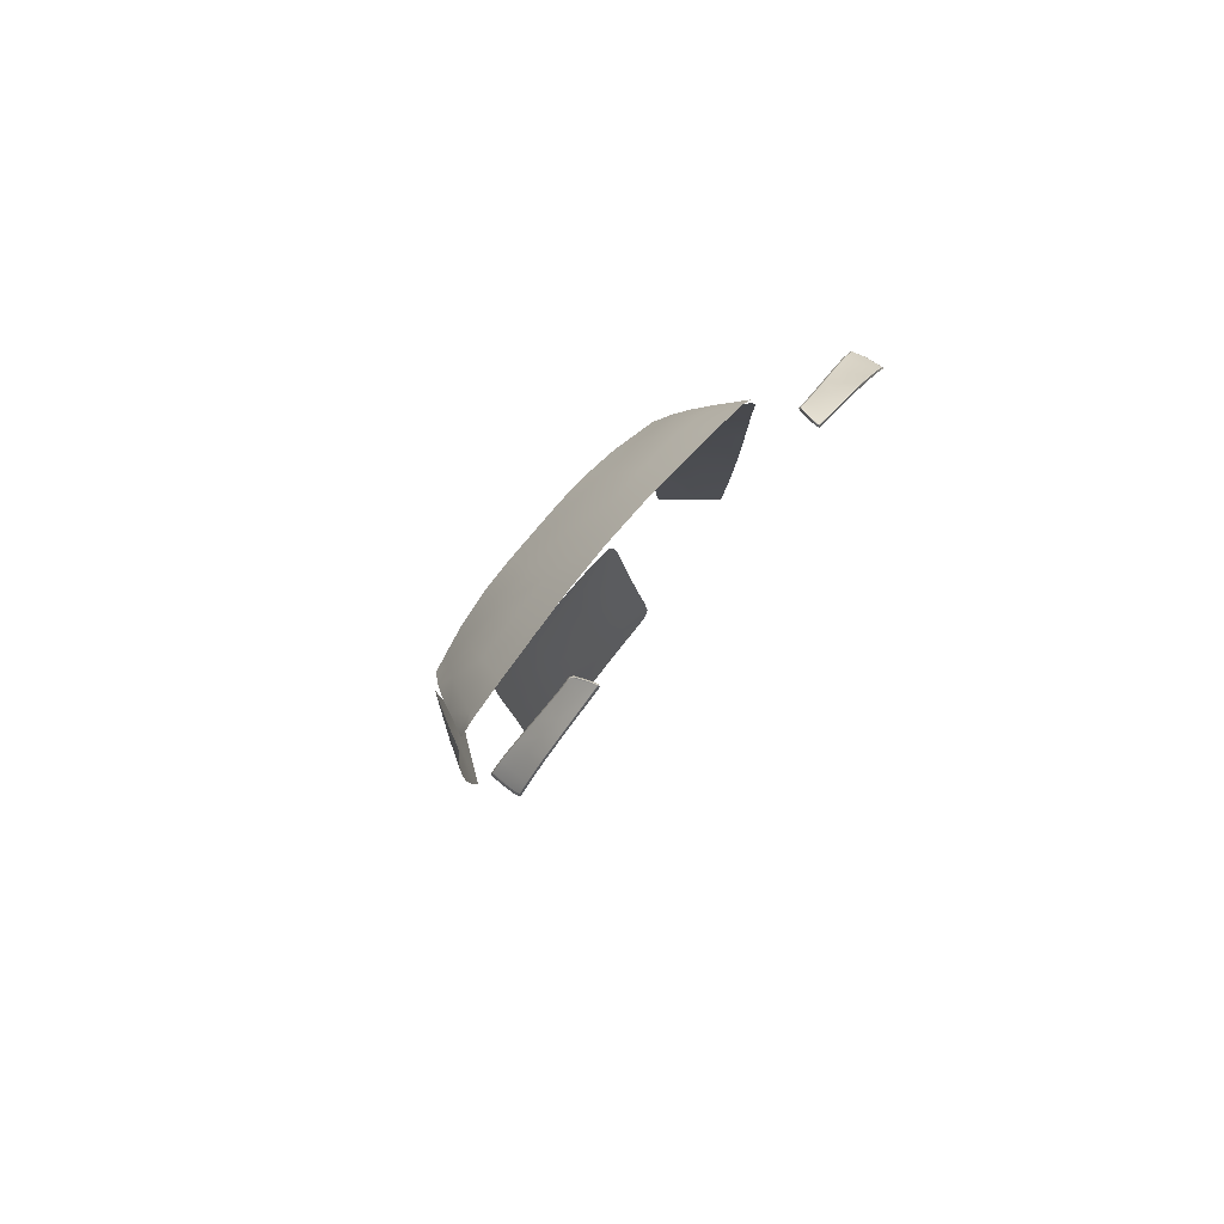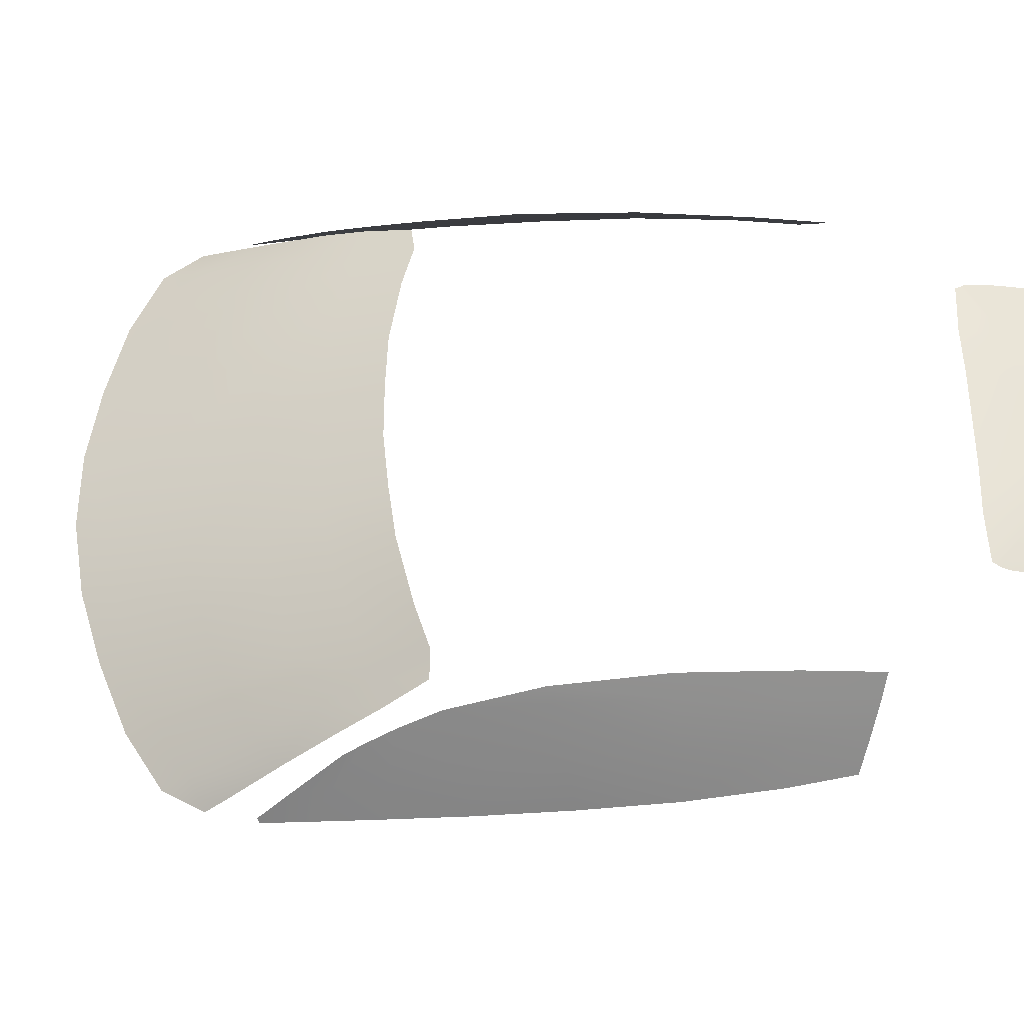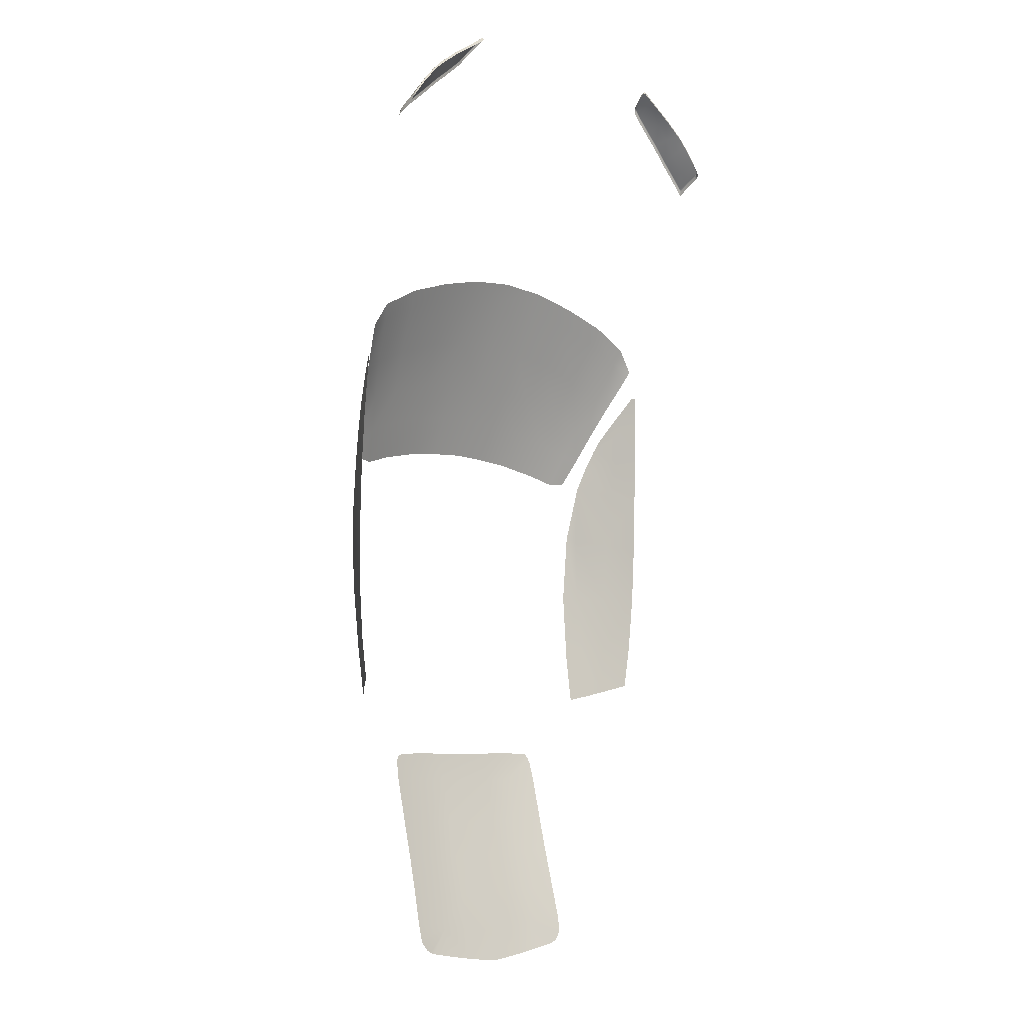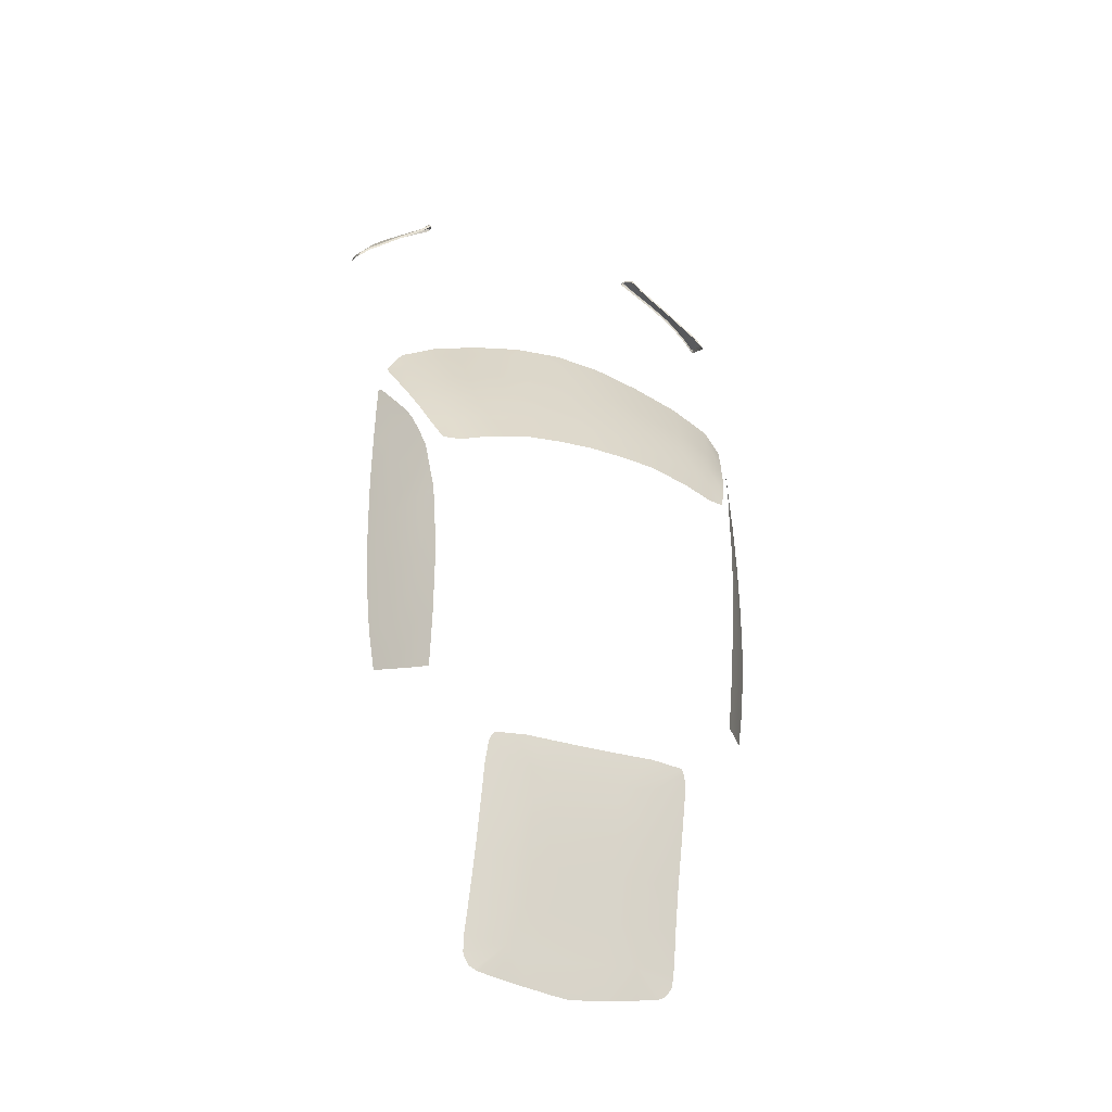
<metadata>
{"format":"obj","ext":"obj","renderer":"f3d","projection":"perspective","resolution":1024,"background":"white","views":[{"elev":78.4,"azim":-50.1,"up":"+Z"},{"elev":59.3,"azim":87.3,"up":"+Y"},{"elev":-7.2,"azim":-42.1,"up":"+Z"},{"elev":-34.3,"azim":157.7,"up":"+Z"}]}
</metadata>
<code>
g model_car_98_glass_LOD1
v 0.6478 0.8846 0.988
v 0.6664 0.8516 1.045
v 0.5258 0.8522 1.123
v 0.5124 0.887 1.06
v 0.6092 0.9709 0.8367
v 0.6744 0.9643 0.7796
v 0.7114 0.8827 0.9069
v 0.4861 0.9768 0.896
v 0.3446 0.8903 1.116
v 0.313 0.9797 0.9511
v 0.4606 1.053 0.7435
v 0.2865 1.059 0.7939
v 0.4341 1.11 0.6192
v 0.5434 1.097 0.5801
v 0.5733 1.045 0.6971
v 0.269 1.12 0.661
v 0.4094 1.171 0.4872
v 0.2538 1.185 0.5203
v 0.1465 1.059 0.8165
v 0.1373 1.123 0.6787
v 0.5125 1.154 0.4558
v 0.1586 0.9798 0.9822
v -7.153e-07 1.058 0.8253
v -7.153e-07 0.9798 0.995
v 0.1717 0.8938 1.156
v 0.1291 1.188 0.5322
v 0.1773 0.8607 1.223
v 0.3519 0.8562 1.182
v -7.153e-07 0.895 1.174
v -7.153e-07 1.122 0.6866
v -7.153e-07 1.187 0.5393
v -7.153e-07 0.8624 1.238
v -0.1587 0.9798 0.9822
v -0.1465 1.059 0.8165
v -0.2865 1.059 0.7939
v -0.269 1.12 0.661
v -0.1373 1.123 0.6787
v -0.4341 1.11 0.6192
v -0.4094 1.171 0.4872
v -0.2538 1.185 0.5203
v -0.4606 1.053 0.7435
v -0.313 0.9797 0.9511
v -0.4861 0.9768 0.896
v -0.5434 1.097 0.5801
v -0.5733 1.045 0.6971
v -0.5125 1.154 0.4558
v -0.1717 0.8938 1.156
v -0.3446 0.8903 1.116
v -0.1291 1.188 0.5322
v -0.1773 0.8607 1.223
v -0.3519 0.8562 1.182
v -0.5124 0.887 1.06
v -0.6092 0.9709 0.8367
v -0.6478 0.8846 0.988
v -0.5258 0.8522 1.123
v -0.6664 0.8516 1.045
v -0.6744 0.9643 0.7796
v -0.7114 0.8827 0.9069
v -0.7236 0.8545 0.9525
v -0.6415 1.035 0.6615
v -0.6125 1.087 0.5633
v -0.5757 1.138 0.4612
v 0.5757 1.138 0.4612
v 0.6125 1.087 0.5633
v 0.6415 1.035 0.6615
v 0.7236 0.8545 0.9525
v 0.2363 1.055 -1.162
v 0.2363 1.091 -1.025
v 0.1201 1.093 -1.027
v 0.1201 1.057 -1.165
v 0.2363 1.015 -1.312
v 0.3768 1.004 -1.296
v 0.3742 1.041 -1.156
v 0.12 1.016 -1.32
v 0.12 1.136 -0.8549
v 0.2363 1.133 -0.854
v -7.153e-07 1.013 -1.325
v -7.153e-07 1.056 -1.167
v 0.2372 0.9812 -1.446
v 0.1202 0.981 -1.458
v -7.153e-07 0.9779 -1.468
v 0.1206 0.9506 -1.572
v 0.05211 0.9488 -1.581
v -7.153e-07 1.093 -1.028
v -7.153e-07 1.135 -0.855
v 0.3807 0.9732 -1.42
v 0.3779 0.959 -1.482
v -7.153e-07 1.157 -0.7447
v 0.12 1.158 -0.7446
v 0.2358 1.156 -0.7413
v -7.153e-07 0.9474 -1.586
v 0.1723 0.9513 -1.565
v 0.2468 0.9517 -1.553
v 0.3225 0.9518 -1.539
v 0.3355 0.9518 -1.533
v -0.12 1.136 -0.8549
v -0.1201 1.093 -1.027
v -0.2363 1.091 -1.025
v -0.2363 1.055 -1.162
v -0.1201 1.057 -1.165
v -0.2363 1.015 -1.312
v -0.3768 1.004 -1.296
v -0.3742 1.041 -1.156
v -0.12 1.016 -1.32
v -0.2363 1.133 -0.854
v -0.2372 0.9812 -1.446
v -0.1202 0.981 -1.458
v -0.1206 0.9506 -1.572
v -0.05211 0.9488 -1.581
v -0.3807 0.9732 -1.42
v -0.3779 0.959 -1.482
v -0.1723 0.9513 -1.565
v -0.2468 0.9517 -1.553
v -0.3225 0.9518 -1.539
v -0.3354 0.9518 -1.533
v -0.3447 0.9519 -1.529
v -0.354 0.9523 -1.523
v -0.3604 0.9532 -1.516
v -0.3674 0.9548 -1.505
v -0.3746 0.9567 -1.494
v 0.354 0.9523 -1.523
v 0.3604 0.9532 -1.516
v 0.3674 0.9548 -1.505
v 0.3746 0.9567 -1.494
v 0.3447 0.9519 -1.529
v 0.3739 1.119 -0.8502
v 0.3741 1.077 -1.019
v 0.3688 1.135 -0.7843
v 0.3636 1.14 -0.767
v 0.3525 1.146 -0.7483
v 0.6052 1.142 0.2168
v 0.628 1.108 0.2091
v 0.6277 1.096 0.4368
v 0.7054 0.9886 0.1819
v 0.7117 0.9658 0.4016
v 0.6272 1.098 -0.05386
v 0.5907 1.151 -0.05085
v 0.5833 1.124 -0.3173
v 0.6253 1.065 -0.3101
v 0.6771 0.9916 -0.301
v 0.6941 0.9982 -0.05981
v 0.7625 0.886 -0.06609
v 0.7686 0.8795 0.1581
v 0.6161 1.043 -0.4947
v 0.5796 1.093 -0.5085
v 0.6608 0.9806 -0.4759
v 0.7688 0.8727 0.3778
v 0.7432 0.8914 -0.2893
v 0.7198 0.8952 -0.4484
v 0.7165 0.9447 0.5589
v 0.7638 0.8649 0.5801
v 0.7184 0.9299 0.677
v 0.7578 0.8572 0.7317
v 0.6643 1.026 0.6057
v 0.6768 1.002 0.6519
v 0.7168 0.9239 0.759
v 0.7529 0.8507 0.8361
v 0.6472 1.058 0.5346
v 0.7464 0.8613 0.8406
v 0.5265 0.4938 2.056
v 0.4654 0.493 2.096
v 0.4682 0.4969 2.106
v 0.5255 0.4971 2.066
v 0.4655 0.5018 2.107
v 0.4623 0.5001 2.099
v 0.6098 0.4949 2
v 0.6087 0.4982 2.01
v 0.6876 0.4959 1.941
v 0.6866 0.4992 1.951
v 0.7232 0.4964 1.905
v 0.722 0.4997 1.916
v 0.4704 0.5243 2.094
v 0.4674 0.526 2.084
v 0.4839 0.5684 2.063
v 0.481 0.5707 2.053
v 0.4888 0.5755 2.054
v 0.4865 0.5785 2.042
v 0.4976 0.5782 2.043
v 0.4959 0.5814 2.031
v 0.5208 0.5797 2.016
v 0.5194 0.583 2.004
v 0.5801 0.5856 1.963
v 0.5788 0.5889 1.95
v 0.6287 0.5905 1.922
v 0.6274 0.5938 1.909
v 0.6923 0.5982 1.861
v 0.6909 0.6015 1.849
v 0.7607 0.6051 1.799
v 0.7593 0.6084 1.787
v 0.8017 0.6057 1.754
v 0.8042 0.6091 1.738
v 0.8039 0.6034 1.751
v 0.8066 0.607 1.734
v 0.8062 0.5605 1.779
v 0.8092 0.5594 1.766
v 0.8047 0.5159 1.801
v 0.8078 0.5145 1.788
v 0.8023 0.5005 1.814
v 0.8051 0.4975 1.802
v 0.7704 0.5003 1.859
v 0.772 0.4971 1.849
v 0.8 0.5031 1.816
v 0.8022 0.5172 1.805
v 0.8037 0.5614 1.783
v 0.7209 0.5025 1.917
v 0.7691 0.5031 1.861
v 0.6857 0.502 1.952
v 0.6078 0.501 2.011
v 0.5246 0.4999 2.067
v 0.4702 0.4998 2.106
v 0.4682 0.5035 2.105
v 0.473 0.5229 2.095
v 0.4863 0.5665 2.064
v 0.4908 0.5729 2.056
v 0.499 0.5754 2.046
v 0.522 0.5769 2.02
v 0.5813 0.5828 1.966
v 0.6299 0.5878 1.925
v 0.6935 0.5955 1.864
v 0.7618 0.6023 1.803
v 0.7991 0.6032 1.762
v 0.8015 0.6001 1.757
v 0.7647 0.5617 1.826
v 0.7051 0.554 1.886
v 0.6506 0.5458 1.942
v 0.5963 0.5377 1.992
v 0.5156 0.5271 2.06
v 0.4753 0.5226 2.093
v 0.7993 0.5617 1.786
v -0.12 1.158 -0.7446
v -0.2358 1.156 -0.7413
v -0.3525 1.146 -0.7483
v -0.3636 1.14 -0.767
v -0.3688 1.135 -0.7843
v -0.3739 1.119 -0.8502
v -0.3741 1.077 -1.019
v -0.6052 1.142 0.2168
v -0.6277 1.096 0.4368
v -0.628 1.108 0.2091
v -0.7054 0.9886 0.1819
v -0.7117 0.9658 0.4016
v -0.6272 1.098 -0.05386
v -0.5907 1.151 -0.05085
v -0.5833 1.124 -0.3173
v -0.6253 1.065 -0.3101
v -0.6771 0.9916 -0.301
v -0.6941 0.9982 -0.05981
v -0.7625 0.886 -0.06609
v -0.7686 0.8795 0.1581
v -0.6161 1.043 -0.4947
v -0.5796 1.093 -0.5085
v -0.6608 0.9806 -0.4759
v -0.7688 0.8727 0.3778
v -0.7432 0.8914 -0.2893
v -0.7198 0.8952 -0.4484
v -0.7165 0.9447 0.5589
v -0.7638 0.8649 0.5801
v -0.7184 0.9299 0.677
v -0.7578 0.8572 0.7317
v -0.6643 1.026 0.6057
v -0.6768 1.002 0.6519
v -0.7168 0.9239 0.759
v -0.7529 0.8507 0.8361
v -0.6472 1.058 0.5346
v -0.7464 0.8613 0.8406
v -0.5265 0.4938 2.056
v -0.5255 0.4971 2.066
v -0.4682 0.4969 2.106
v -0.4654 0.493 2.096
v -0.4655 0.5018 2.107
v -0.4623 0.5001 2.099
v -0.6098 0.4949 2
v -0.6087 0.4982 2.01
v -0.6876 0.4959 1.941
v -0.6866 0.4992 1.951
v -0.7232 0.4964 1.905
v -0.722 0.4997 1.916
v -0.4704 0.5243 2.094
v -0.4674 0.526 2.084
v -0.4839 0.5684 2.063
v -0.481 0.5707 2.053
v -0.4888 0.5755 2.054
v -0.4865 0.5785 2.042
v -0.4976 0.5782 2.043
v -0.4959 0.5814 2.031
v -0.5208 0.5797 2.016
v -0.5194 0.583 2.004
v -0.5801 0.5856 1.963
v -0.5788 0.5889 1.95
v -0.6287 0.5905 1.922
v -0.6274 0.5938 1.909
v -0.6923 0.5982 1.861
v -0.6909 0.6015 1.849
v -0.7607 0.6051 1.799
v -0.7593 0.6084 1.787
v -0.8017 0.6057 1.754
v -0.8042 0.6091 1.738
v -0.8039 0.6034 1.751
v -0.8066 0.607 1.734
v -0.8062 0.5605 1.779
v -0.8092 0.5594 1.766
v -0.8047 0.5159 1.801
v -0.8078 0.5145 1.788
v -0.8023 0.5005 1.814
v -0.8051 0.4975 1.802
v -0.7704 0.5003 1.859
v -0.772 0.4971 1.849
v -0.8 0.5031 1.816
v -0.8022 0.5172 1.805
v -0.8037 0.5614 1.783
v -0.7209 0.5025 1.917
v -0.7691 0.5031 1.861
v -0.6857 0.502 1.952
v -0.6078 0.501 2.011
v -0.5246 0.4999 2.067
v -0.4702 0.4998 2.106
v -0.4682 0.5035 2.105
v -0.473 0.5229 2.095
v -0.4863 0.5665 2.064
v -0.4908 0.5729 2.056
v -0.499 0.5754 2.046
v -0.522 0.5769 2.02
v -0.5813 0.5828 1.966
v -0.6299 0.5878 1.925
v -0.6935 0.5955 1.864
v -0.7618 0.6023 1.803
v -0.7991 0.6032 1.762
v -0.8015 0.6001 1.757
v -0.7647 0.5617 1.826
v -0.7051 0.554 1.886
v -0.6506 0.5458 1.942
v -0.5963 0.5377 1.992
v -0.5156 0.5271 2.06
v -0.4753 0.5226 2.093
v -0.7993 0.5617 1.786
g model_car_98_glass_LOD1_0
f 3 2 1
f 4 3 1
f 1 5 4
f 6 5 1
f 7 6 1
f 5 8 4
f 9 4 8
f 10 9 8
f 8 11 10
f 11 12 10
f 11 13 12
f 14 13 11
f 15 14 11
f 15 11 8
f 5 15 8
f 15 5 6
f 13 16 12
f 13 17 16
f 17 18 16
f 12 16 19
f 16 20 19
f 16 18 20
f 21 17 13
f 14 21 13
f 22 10 12
f 19 22 12
f 19 23 22
f 19 20 23
f 23 24 22
f 10 22 25
f 9 10 25
f 18 26 20
f 25 27 9
f 27 28 9
f 22 24 29
f 25 22 29
f 25 29 27
f 20 26 30
f 20 30 23
f 26 31 30
f 29 32 27
f 9 28 4
f 28 3 4
f 24 23 33
f 24 33 29
f 23 34 33
f 33 34 35
f 36 35 34
f 37 36 34
f 36 38 35
f 39 38 36
f 40 39 36
f 40 36 37
f 38 41 35
f 35 41 42
f 42 33 35
f 41 43 42
f 38 44 41
f 44 45 41
f 41 45 43
f 46 44 38
f 39 46 38
f 33 42 47
f 42 48 47
f 48 42 43
f 49 40 37
f 50 47 48
f 51 50 48
f 52 48 43
f 51 48 52
f 49 37 30
f 31 49 30
f 45 53 43
f 43 53 52
f 53 54 52
f 55 52 54
f 55 51 52
f 56 55 54
f 53 57 54
f 53 45 57
f 57 58 54
f 29 47 50
f 33 47 29
f 32 29 50
f 54 58 59
f 56 54 59
f 30 37 23
f 37 34 23
f 45 60 57
f 61 60 45
f 44 61 45
f 62 61 44
f 46 62 44
f 63 21 14
f 64 63 14
f 64 14 15
f 65 64 15
f 65 15 6
f 1 2 66
f 7 1 66
f 69 68 67
f 70 69 67
f 67 71 70
f 71 67 72
f 67 73 72
f 73 67 68
f 71 74 70
f 69 75 68
f 75 76 68
f 74 77 70
f 77 78 70
f 70 78 69
f 71 79 74
f 79 80 74
f 81 77 74
f 80 81 74
f 81 80 82
f 82 80 79
f 83 81 82
f 69 84 75
f 78 84 69
f 84 85 75
f 71 72 86
f 79 71 86
f 86 87 79
f 75 85 88
f 89 75 88
f 90 76 75
f 89 90 75
f 83 91 81
f 92 82 79
f 92 79 93
f 79 94 93
f 95 94 79
f 85 84 96
f 85 96 88
f 84 97 96
f 96 97 98
f 98 97 99
f 97 100 99
f 101 99 100
f 99 101 102
f 103 99 102
f 99 103 98
f 104 101 100
f 105 96 98
f 77 104 100
f 78 77 100
f 78 100 97
f 106 101 104
f 107 106 104
f 81 107 104
f 77 81 104
f 107 81 108
f 107 108 106
f 81 109 108
f 84 78 97
f 101 106 110
f 102 101 110
f 111 110 106
f 91 109 81
f 108 112 106
f 106 112 113
f 114 106 113
f 114 115 106
f 115 116 106
f 116 117 106
f 117 118 106
f 118 119 106
f 120 106 119
f 120 111 106
f 122 121 79
f 123 122 79
f 79 124 123
f 121 125 79
f 125 95 79
f 87 124 79
f 68 76 126
f 127 68 126
f 127 73 68
f 76 128 126
f 128 76 129
f 76 130 129
f 90 130 76
f 133 132 131
f 132 133 134
f 133 135 134
f 131 132 136
f 137 131 136
f 137 136 138
f 136 139 138
f 140 139 136
f 141 140 136
f 132 134 141
f 136 132 141
f 141 134 142
f 141 142 140
f 134 143 142
f 138 139 144
f 145 138 144
f 139 140 146
f 144 139 146
f 147 143 134
f 135 147 134
f 142 148 140
f 140 148 149
f 146 140 149
f 135 150 147
f 150 151 147
f 151 150 152
f 153 151 152
f 152 150 154
f 152 154 155
f 156 152 155
f 156 153 152
f 153 156 157
f 150 158 154
f 158 150 135
f 133 158 135
f 157 156 159
f 162 161 160
f 163 162 160
f 162 164 161
f 164 165 161
f 163 160 166
f 167 163 166
f 167 166 168
f 169 167 168
f 169 168 170
f 171 169 170
f 164 172 165
f 172 173 165
f 172 174 173
f 174 175 173
f 174 176 175
f 176 177 175
f 176 178 177
f 178 179 177
f 178 180 179
f 180 181 179
f 180 182 181
f 182 183 181
f 182 184 183
f 184 185 183
f 184 186 185
f 186 187 185
f 186 188 187
f 188 189 187
f 188 190 189
f 190 191 189
f 190 192 191
f 192 193 191
f 192 194 193
f 194 195 193
f 194 196 195
f 196 197 195
f 196 198 197
f 198 199 197
f 198 200 199
f 200 201 199
f 200 171 201
f 171 170 201
f 202 198 196
f 203 202 196
f 203 196 194
f 204 203 194
f 204 194 192
f 205 171 200
f 206 205 200
f 206 200 198
f 202 206 198
f 205 207 171
f 207 169 171
f 207 208 169
f 208 167 169
f 208 209 167
f 209 163 167
f 209 210 163
f 210 162 163
f 210 211 162
f 211 164 162
f 211 212 164
f 211 210 212
f 212 172 164
f 212 213 172
f 213 174 172
f 213 214 174
f 214 176 174
f 214 215 176
f 215 178 176
f 215 216 178
f 216 180 178
f 216 217 180
f 217 182 180
f 217 218 182
f 218 184 182
f 218 219 184
f 219 186 184
f 219 220 186
f 220 188 186
f 220 221 188
f 221 190 188
f 221 222 190
f 222 192 190
f 222 204 192
f 204 222 221
f 220 219 223
f 220 223 221
f 219 224 223
f 219 218 225
f 224 219 225
f 218 217 226
f 225 218 226
f 217 216 226
f 226 216 227
f 216 215 227
f 227 215 228
f 215 214 228
f 227 228 210
f 209 227 210
f 226 227 209
f 208 226 209
f 225 226 208
f 207 225 208
f 224 225 207
f 205 224 207
f 224 205 206
f 223 224 206
f 223 206 229
f 206 202 229
f 223 229 221
f 210 228 212
f 228 214 213
f 212 228 213
f 202 203 229
f 203 204 229
f 229 204 221
f 96 230 88
f 231 230 96
f 105 231 96
f 232 231 105
f 232 105 233
f 105 234 233
f 234 105 235
f 105 98 235
f 98 236 235
f 103 236 98
f 239 238 237
f 238 239 240
f 241 238 240
f 239 237 242
f 237 243 242
f 242 243 244
f 245 242 244
f 245 246 242
f 246 247 242
f 239 242 247
f 240 239 247
f 240 247 248
f 248 247 246
f 249 240 248
f 245 244 250
f 244 251 250
f 245 250 252
f 246 245 252
f 253 241 240
f 249 253 240
f 254 248 246
f 246 252 255
f 254 246 255
f 256 241 253
f 257 256 253
f 256 257 258
f 257 259 258
f 256 258 260
f 260 258 261
f 258 262 261
f 259 262 258
f 262 259 263
f 264 256 260
f 256 264 241
f 264 238 241
f 262 263 265
f 268 267 266
f 269 268 266
f 270 268 269
f 271 270 269
f 266 267 272
f 267 273 272
f 272 273 274
f 273 275 274
f 274 275 276
f 275 277 276
f 278 270 271
f 279 278 271
f 280 278 279
f 281 280 279
f 282 280 281
f 283 282 281
f 284 282 283
f 285 284 283
f 286 284 285
f 287 286 285
f 288 286 287
f 289 288 287
f 290 288 289
f 291 290 289
f 292 290 291
f 293 292 291
f 294 292 293
f 295 294 293
f 296 294 295
f 297 296 295
f 298 296 297
f 299 298 297
f 300 298 299
f 301 300 299
f 302 300 301
f 303 302 301
f 304 302 303
f 305 304 303
f 306 304 305
f 307 306 305
f 277 306 307
f 276 277 307
f 304 308 302
f 308 309 302
f 302 309 300
f 309 310 300
f 300 310 298
f 277 311 306
f 311 312 306
f 312 308 304
f 306 312 304
f 313 311 277
f 275 313 277
f 314 313 275
f 273 314 275
f 315 314 273
f 267 315 273
f 316 315 267
f 268 316 267
f 317 316 268
f 270 317 268
f 318 317 270
f 316 317 318
f 278 318 270
f 319 318 278
f 280 319 278
f 320 319 280
f 282 320 280
f 321 320 282
f 284 321 282
f 322 321 284
f 286 322 284
f 323 322 286
f 288 323 286
f 324 323 288
f 290 324 288
f 325 324 290
f 292 325 290
f 326 325 292
f 294 326 292
f 327 326 294
f 296 327 294
f 328 327 296
f 298 328 296
f 310 328 298
f 328 310 327
f 325 326 329
f 329 326 327
f 330 325 329
f 325 330 331
f 324 325 331
f 324 331 332
f 323 324 332
f 322 323 332
f 322 332 333
f 321 322 333
f 321 333 334
f 320 321 334
f 334 333 316
f 333 315 316
f 333 332 315
f 332 314 315
f 332 331 314
f 331 313 314
f 331 330 313
f 330 311 313
f 330 329 312
f 311 330 312
f 312 329 335
f 308 312 335
f 335 329 327
f 334 316 318
f 334 318 319
f 320 334 319
f 309 308 335
f 310 309 335
f 310 335 327

</code>
